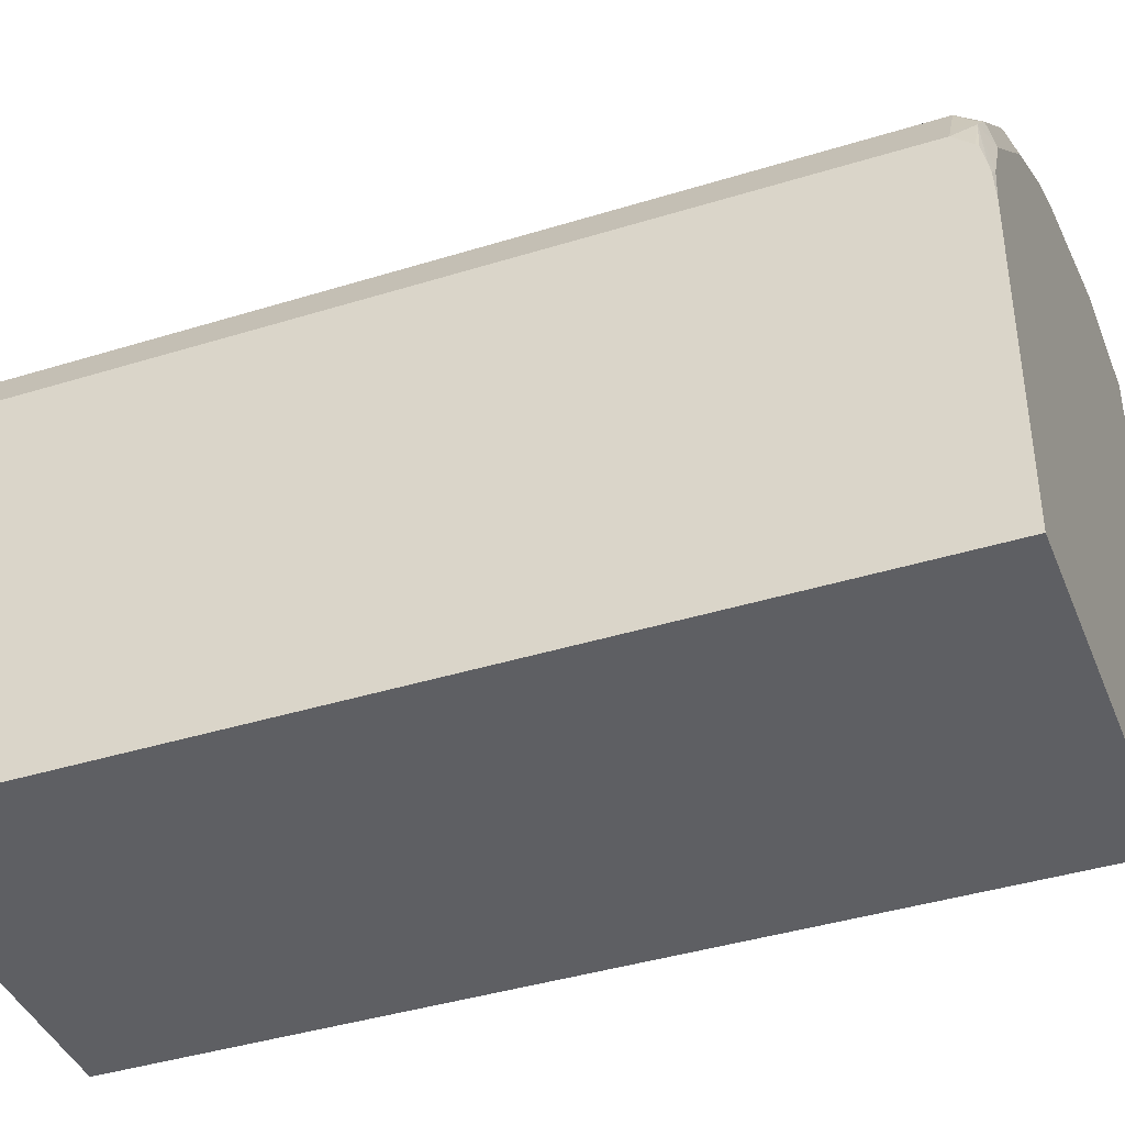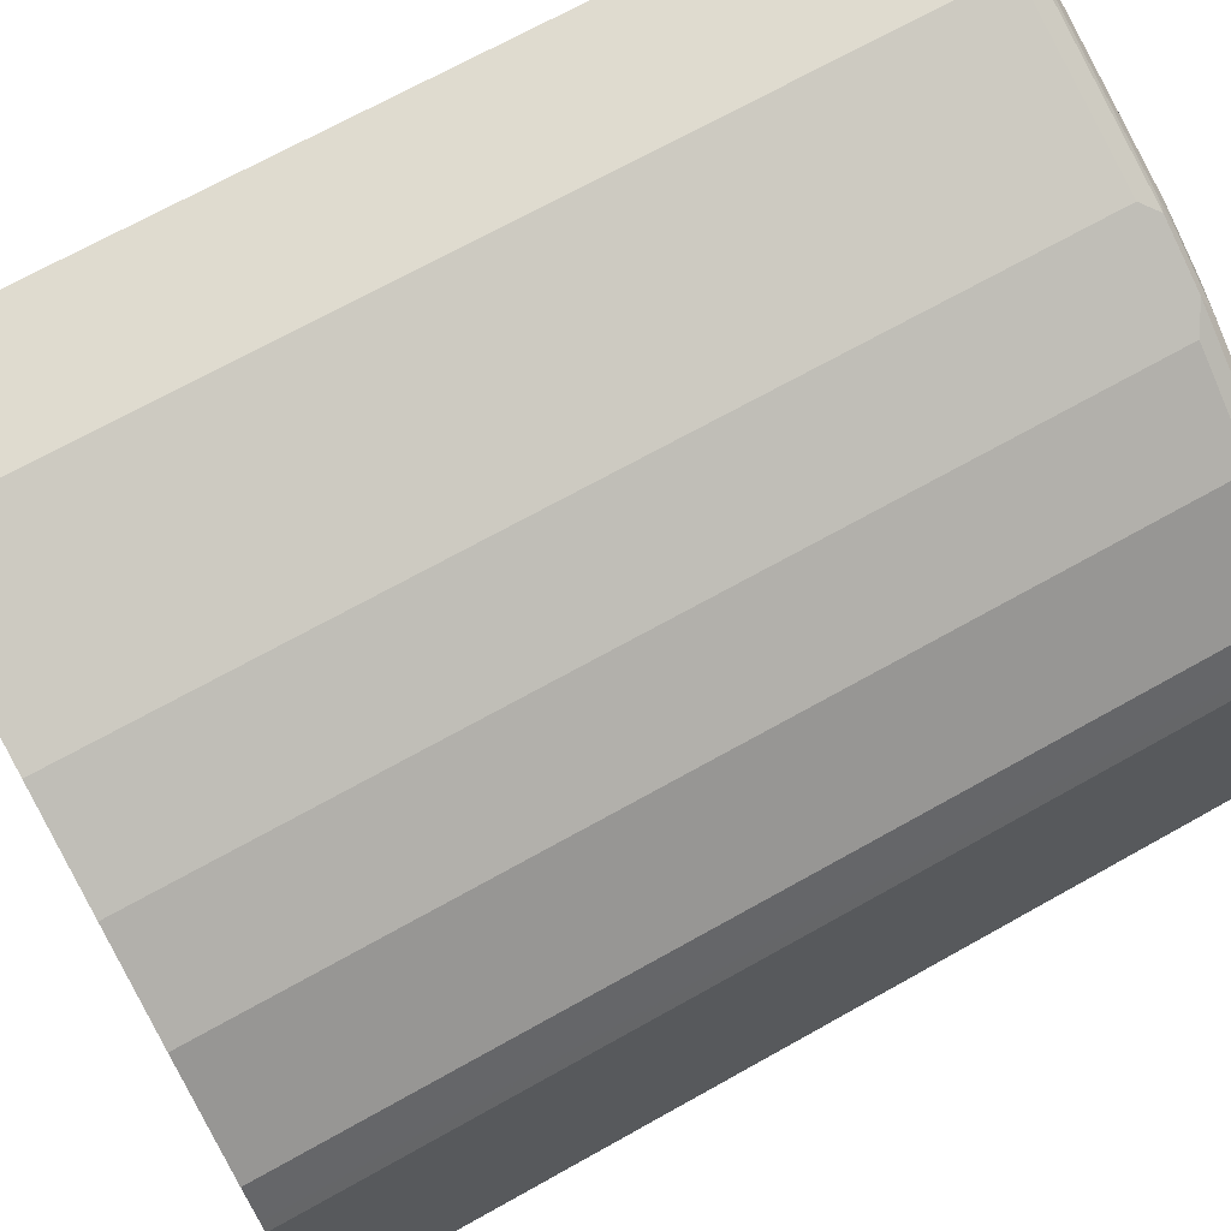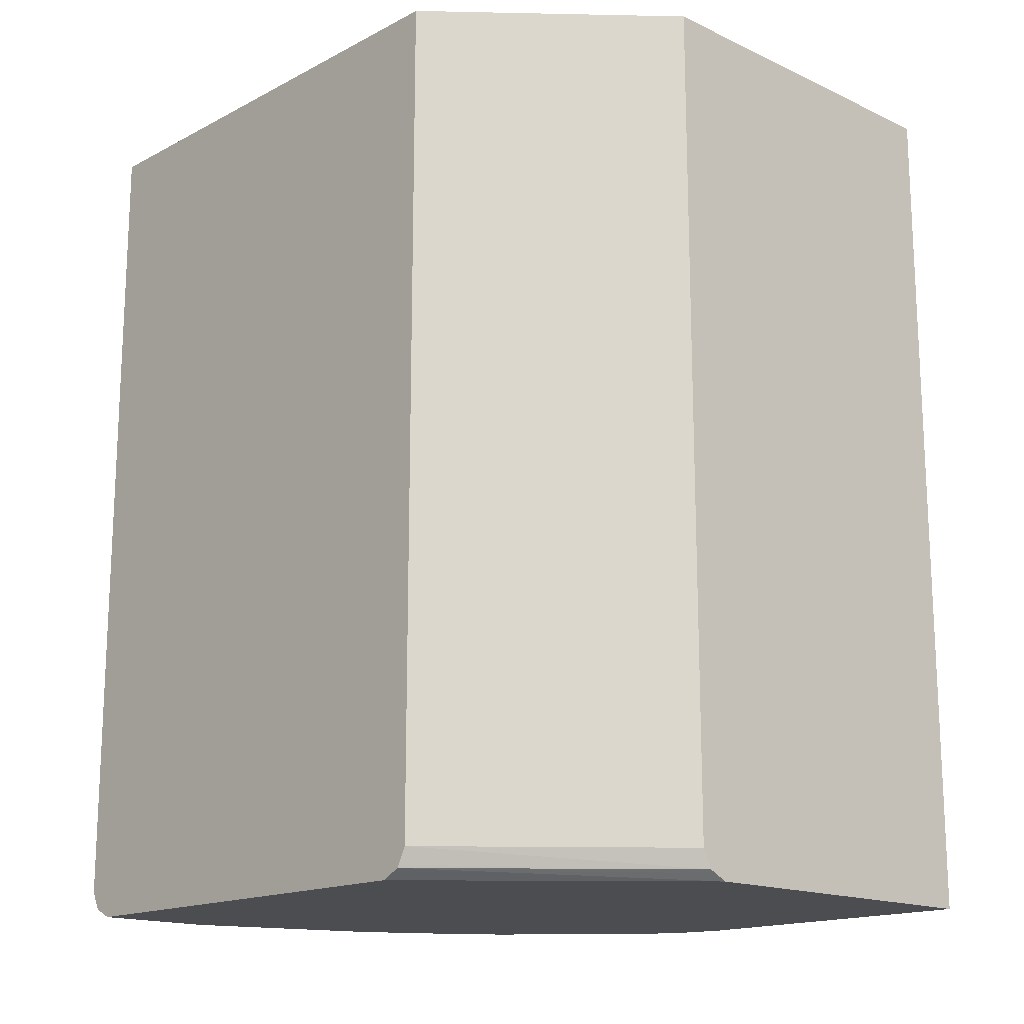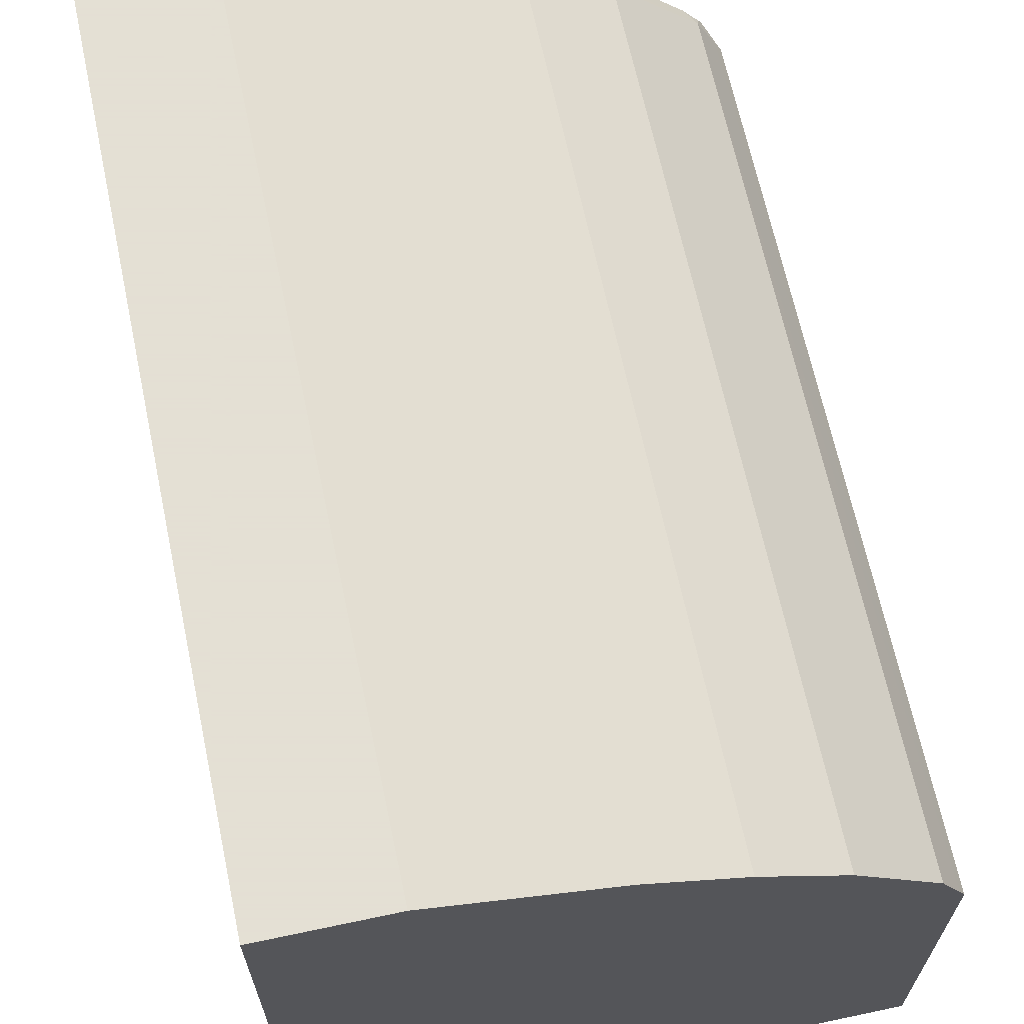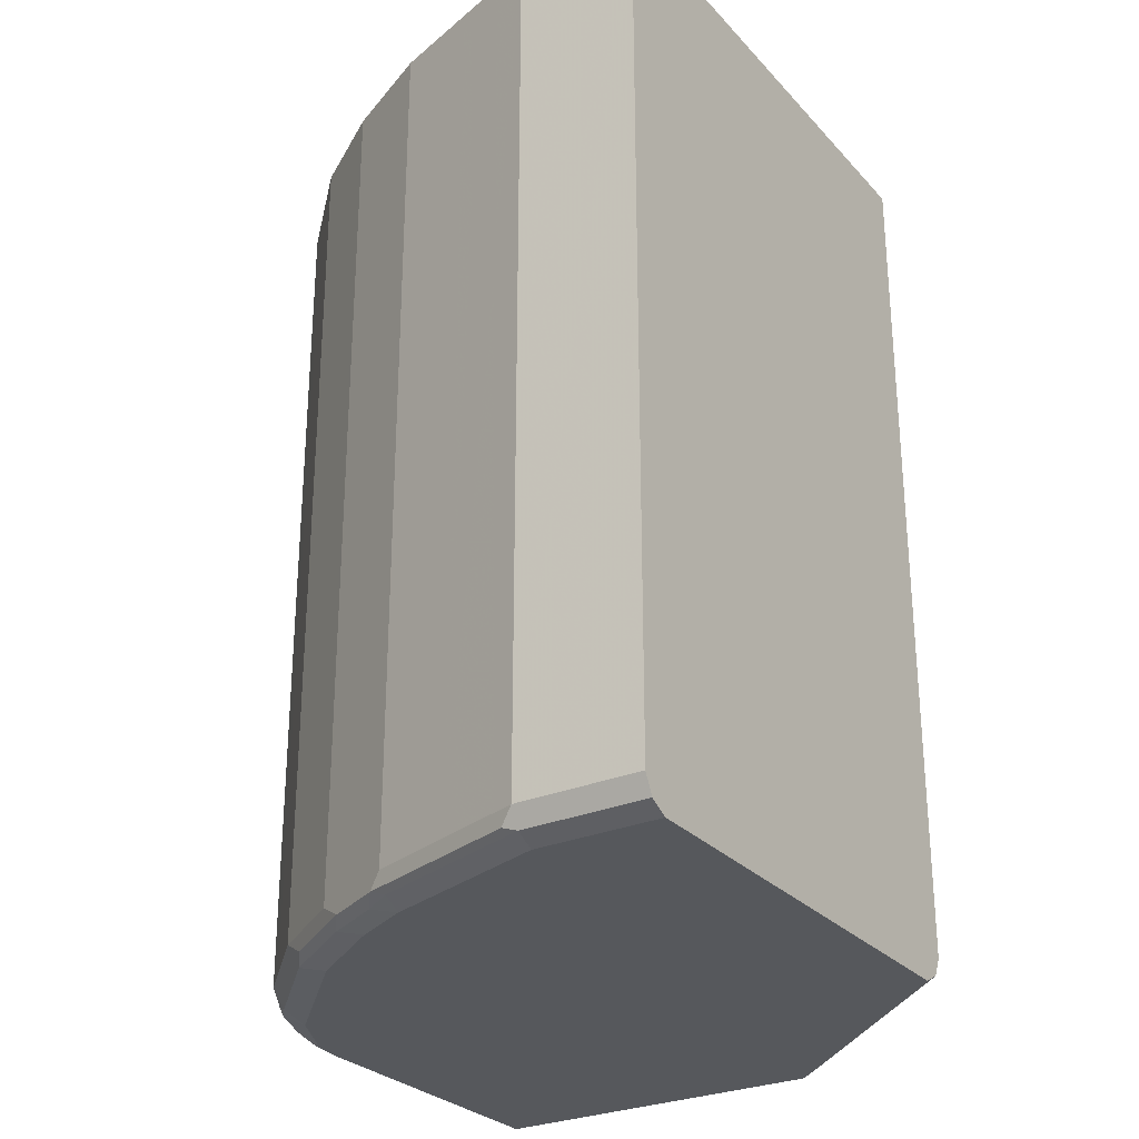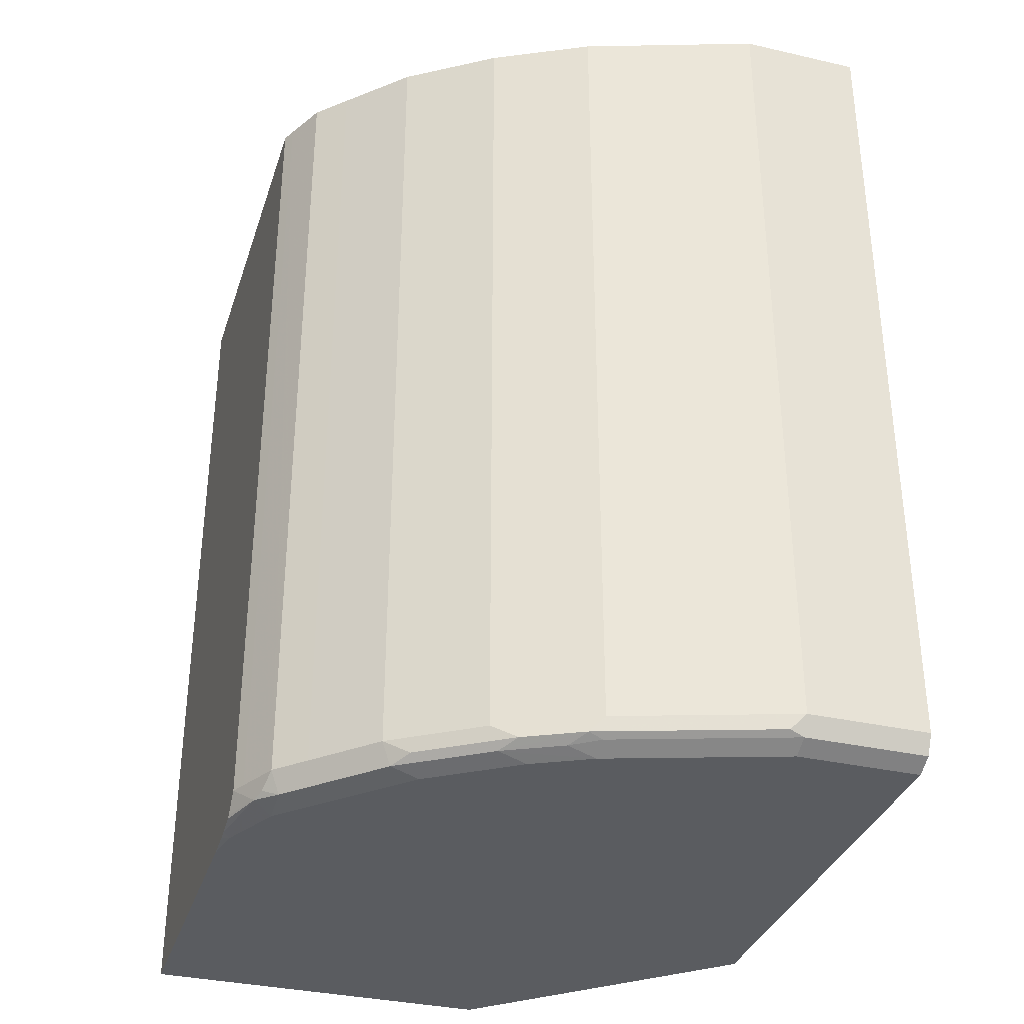
<metadata>
{"format":"obj","ext":"obj","renderer":"f3d","projection":"perspective","resolution":1024,"background":"white","views":[{"elev":-40.9,"azim":-69.3,"up":"+Z"},{"elev":70.4,"azim":-119.2,"up":"+Z"},{"elev":-16.2,"azim":136.6,"up":"+Y"},{"elev":66.2,"azim":168.0,"up":"+Z"},{"elev":-28.1,"azim":32.9,"up":"+Y"},{"elev":-34.4,"azim":-17.1,"up":"+Y"}]}
</metadata>
<code>
v 0.00443 -0.07889 0.7138
v 0.00443 -0.07889 0.4345
v -0.06209 -0.07889 0.7138
v 0.00443 -0.5431 0.7138
v -0.1086 -0.07889 0.3363
v 0.00443 -0.5431 0.4345
v -0.1086 -0.07889 0.6983
v -0.06209 -0.5431 0.7138
v 0.00443 -0.5534 0.7087
v -0.3141 -0.07889 0.3363
v -0.1086 -0.5431 0.3363
v 0.00443 -0.552 0.439
v -0.1138 -0.5534 0.3363
v -0.1104 -0.5465 0.3363
v -0.1552 -0.07889 0.6828
v -0.1086 -0.5431 0.6983
v -0.06985 -0.5509 0.71
v -0.06209 -0.5534 0.7087
v 0.00443 -0.5587 0.6983
v -0.3141 -0.07889 0.5511
v -0.3141 -0.5587 0.3363
v 0.00443 -0.5534 0.4397
v -0.1173 -0.5552 0.3363
v -0.1655 -0.07889 0.6776
v -0.1552 -0.5431 0.6828
v -0.1164 -0.5509 0.6944
v -0.1086 -0.5534 0.6931
v -0.06209 -0.5587 0.6983
v 0.00443 -0.5587 0.4501
v -0.3108 -0.07889 0.5578
v -0.3141 -0.5431 0.5511
v -0.1242 -0.5587 0.3363
v -0.3141 -0.5587 0.5083
v 0.00443 -0.5542 0.4412
v -0.2069 -0.07889 0.6569
v -0.1655 -0.5431 0.6776
v -0.1629 -0.5509 0.6789
v -0.1552 -0.5534 0.6776
v -0.1086 -0.5587 0.6828
v -0.3 -0.07889 0.5793
v -0.3103 -0.5431 0.5586
v -0.3 -0.5431 0.5793
v -0.3141 -0.5529 0.5422
v -0.3052 -0.5534 0.5638
v -0.3103 -0.5587 0.5276
v -0.3141 -0.5577 0.5243
v -0.2535 -0.07889 0.6259
v -0.2069 -0.5431 0.6569
v -0.194 -0.5509 0.6634
v -0.2017 -0.5548 0.6537
v -0.1707 -0.5548 0.6692
v -0.1552 -0.5587 0.6673
v -0.2845 -0.07889 0.5949
v -0.3026 -0.5509 0.5703
v -0.2948 -0.5548 0.5761
v -0.2845 -0.5431 0.5949
v -0.3141 -0.5543 0.5406
v -0.3141 -0.5567 0.5295
v -0.2948 -0.5587 0.5586
v -0.2535 -0.5431 0.6259
v -0.2405 -0.5509 0.6323
v -0.2483 -0.5548 0.6227
v -0.1862 -0.5587 0.6517
v -0.2638 -0.5587 0.5897
v -0.2328 -0.5587 0.6207
f 27 52 39
f 29 32 34
f 30 31 41
f 30 41 42
f 30 42 40
f 33 45 46
f 37 48 49
f 35 60 48
f 35 47 60
f 36 48 37
f 27 38 52
f 31 44 41
f 26 38 27
f 19 45 33
f 24 48 36
f 24 35 48
f 22 32 23
f 22 34 32
f 20 31 30
f 19 32 29
f 19 21 32
f 19 33 21
f 19 59 45
f 19 64 59
f 37 49 50
f 19 63 65
f 19 65 64
f 26 37 38
f 37 50 51
f 50 63 52
f 38 51 52
f 62 64 65
f 19 52 63
f 60 62 61
f 59 64 62
f 56 62 60
f 55 59 62
f 55 62 56
f 50 52 51
f 50 65 63
f 50 62 65
f 49 62 50
f 49 61 62
f 48 61 49
f 48 60 61
f 47 56 60
f 47 53 56
f 45 58 46
f 44 55 54
f 44 59 55
f 44 45 59
f 44 58 45
f 44 57 58
f 43 57 44
f 42 55 56
f 42 54 55
f 41 54 42
f 41 44 54
f 40 56 53
f 40 42 56
f 37 51 38
f 19 39 52
f 31 43 44
f 18 39 28
f 4 18 9
f 4 17 18
f 4 8 17
f 3 16 8
f 3 7 16
f 2 11 5
f 2 6 11
f 1 6 2
f 1 12 6
f 1 22 12
f 1 34 22
f 1 29 34
f 1 19 29
f 5 11 14
f 1 9 19
f 1 8 4
f 1 3 8
f 1 7 3
f 1 24 15
f 1 35 24
f 1 47 35
f 1 53 47
f 1 40 53
f 1 30 40
f 1 20 30
f 1 10 20
f 1 5 10
f 1 2 5
f 1 4 9
f 5 14 13
f 1 15 7
f 5 23 32
f 5 13 23
f 18 27 39
f 17 27 18
f 17 26 27
f 16 37 26
f 16 25 37
f 15 37 25
f 15 36 37
f 15 24 36
f 13 22 23
f 12 22 13
f 10 31 20
f 10 43 31
f 10 57 43
f 19 28 39
f 10 46 58
f 5 32 21
f 10 58 57
f 5 21 10
f 6 12 13
f 6 14 11
f 7 15 25
f 7 25 16
f 6 13 14
f 8 26 17
f 9 18 28
f 9 28 19
f 10 21 33
f 10 33 46
f 8 16 26

</code>
